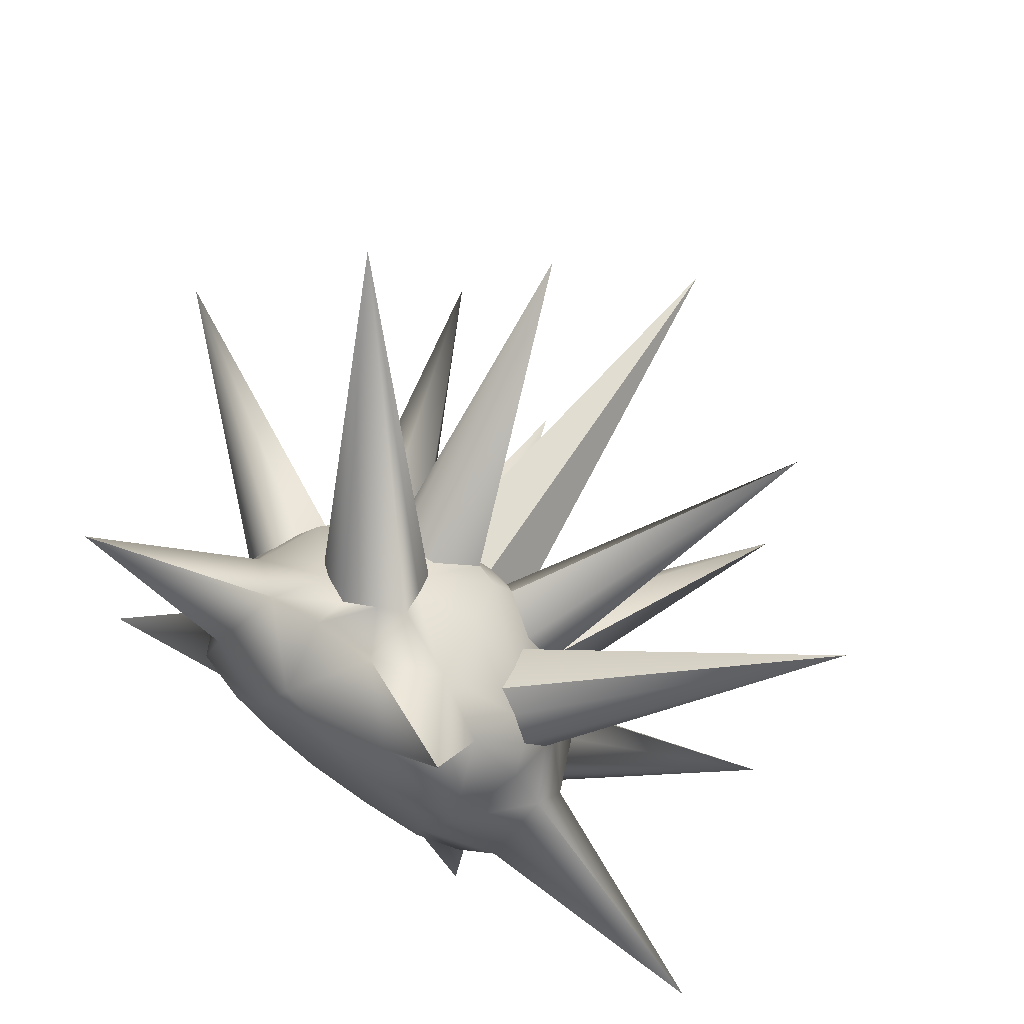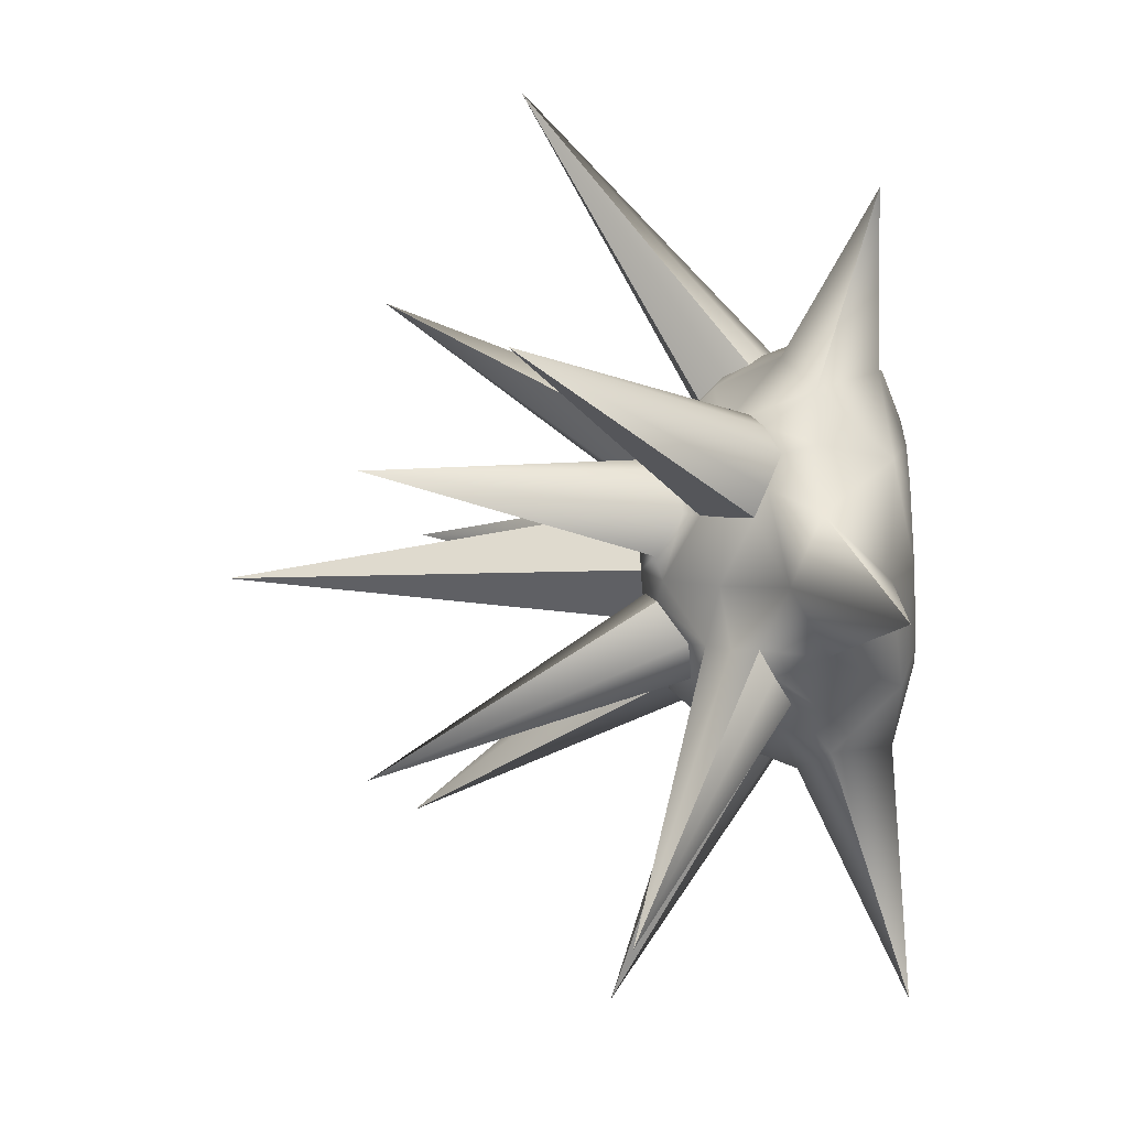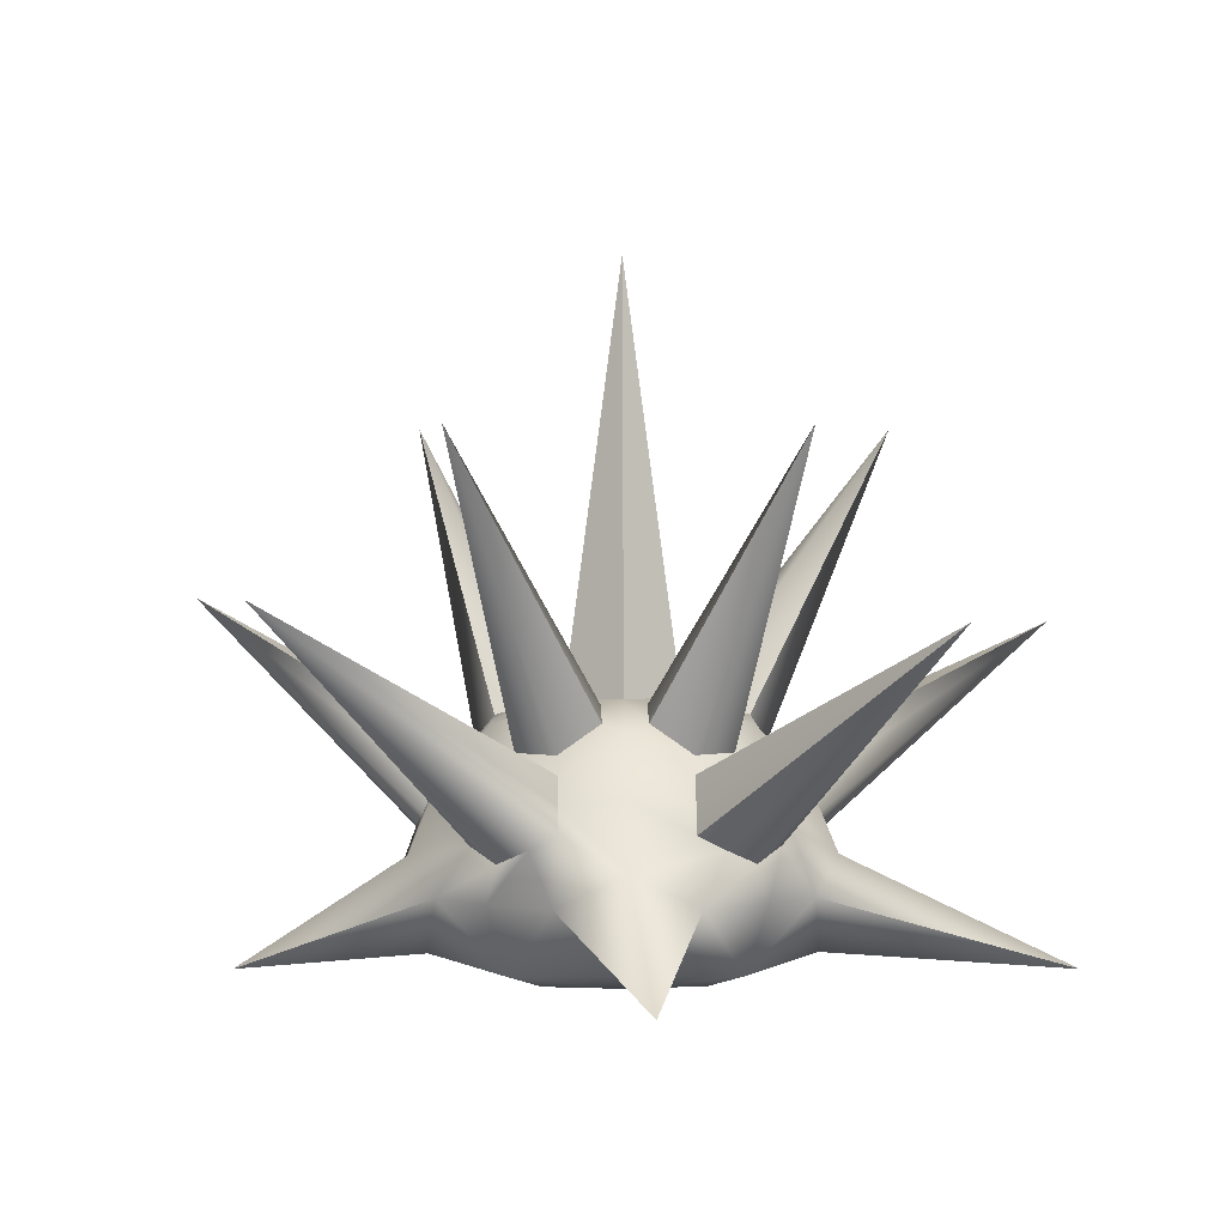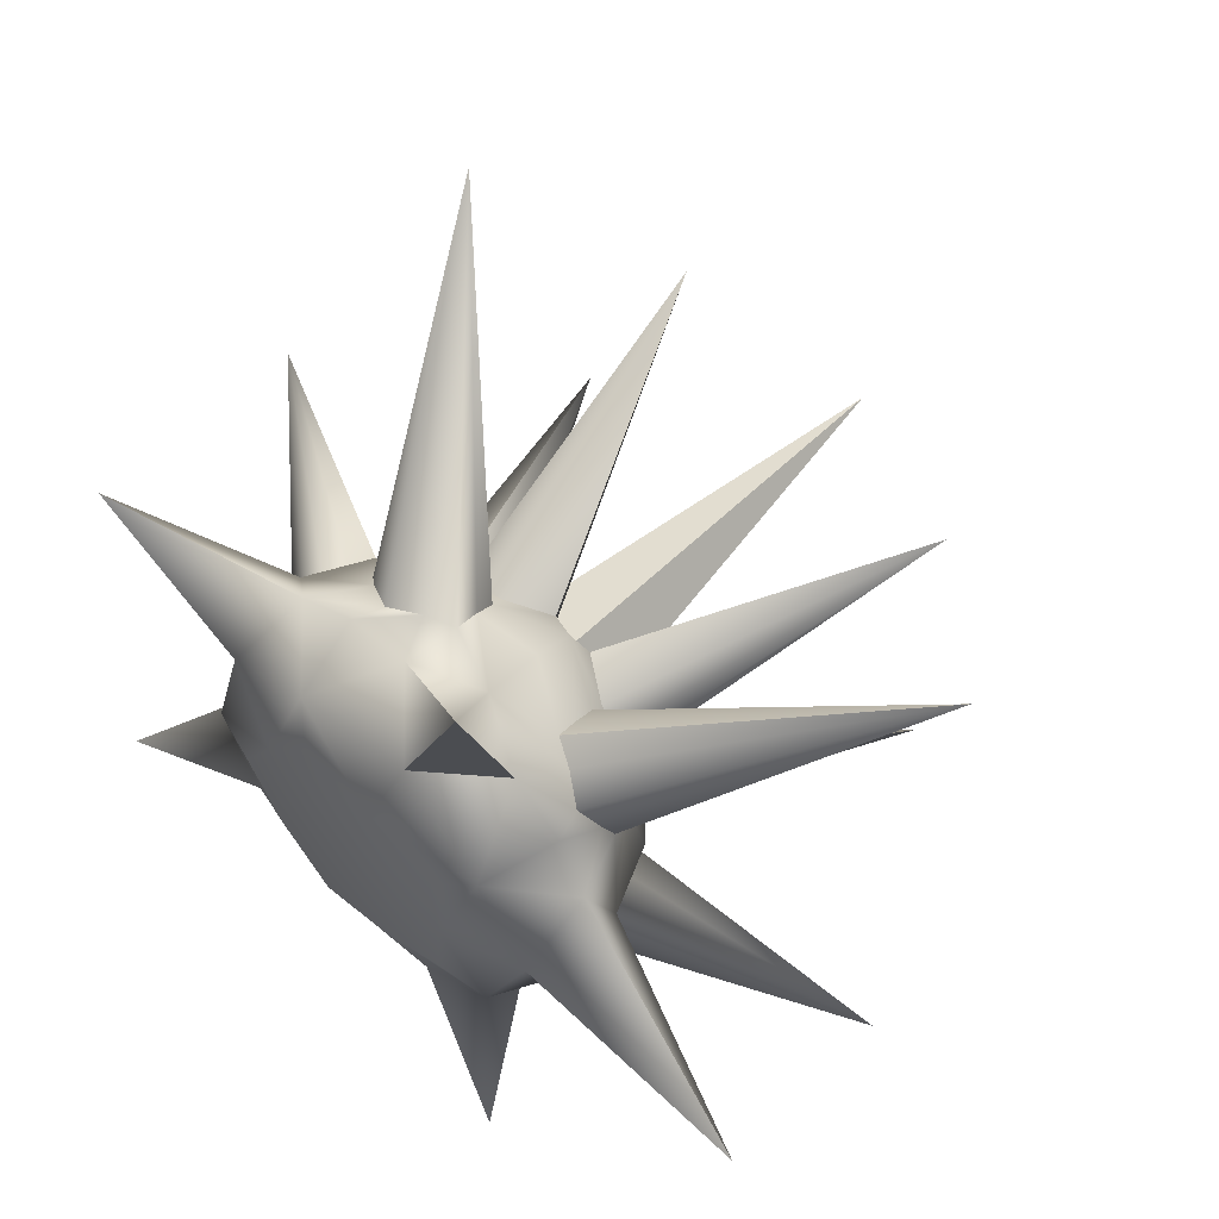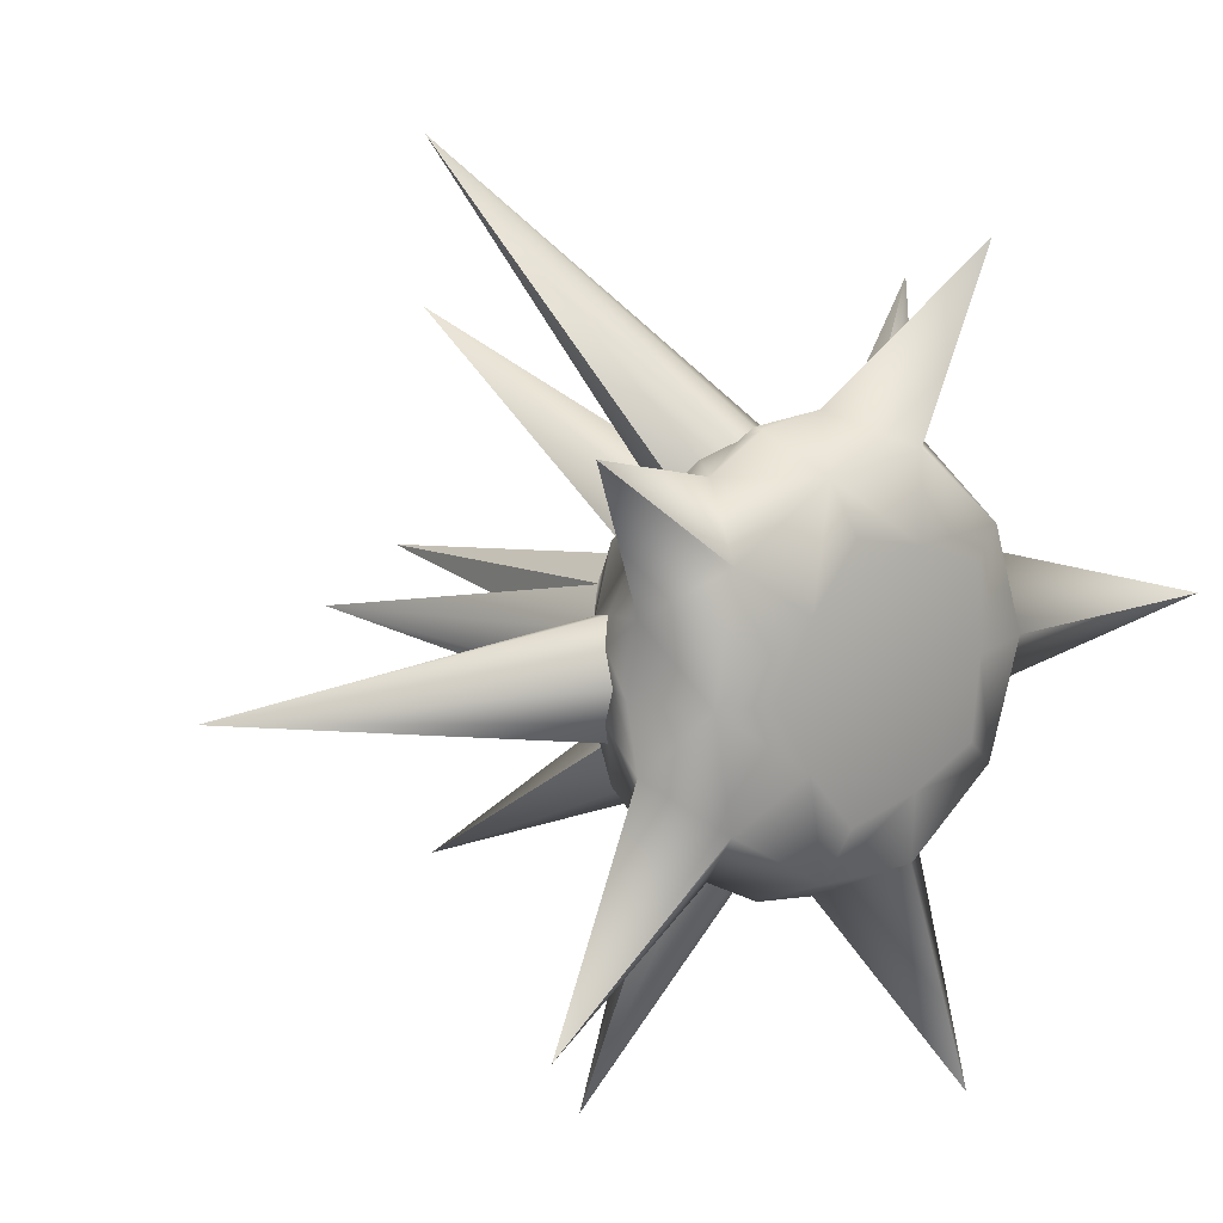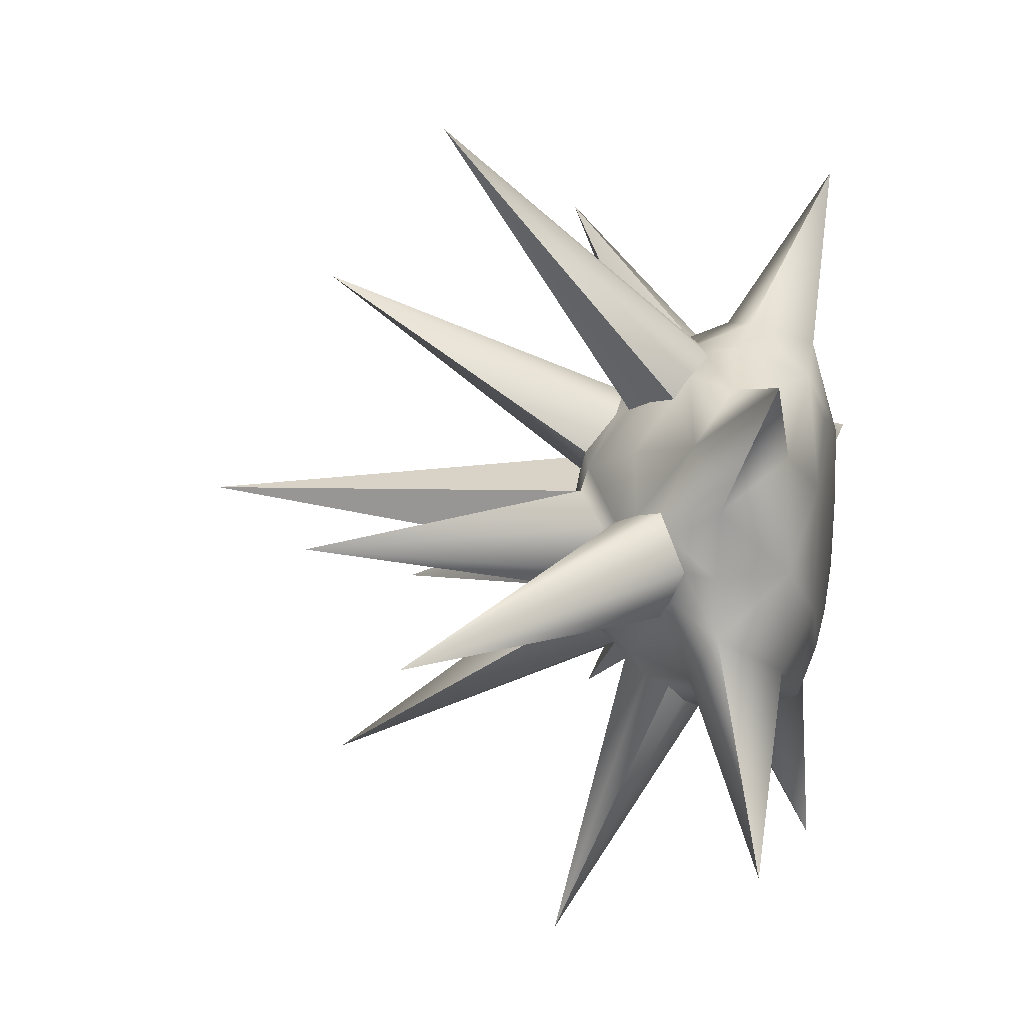
<metadata>
{"format":"obj","ext":"obj","renderer":"f3d","projection":"perspective","resolution":1024,"background":"white","views":[{"elev":74.4,"azim":35.6,"up":"+Z"},{"elev":-27.8,"azim":-85.0,"up":"+Z"},{"elev":2.5,"azim":16.6,"up":"+Y"},{"elev":57.4,"azim":43.8,"up":"+Z"},{"elev":13.8,"azim":-41.2,"up":"+Z"},{"elev":16.4,"azim":-77.6,"up":"+Z"}]}
</metadata>
<code>
g default
v 0.9423 -1.466 0.02181
v 0.3243 -1.466 0.8725
v -0.6757 -1.466 0.5475
v -0.6757 -1.466 -0.5039
v 0.3243 -1.466 -0.8288
v 0.0479 -1.571 0.02181
v 0.7361 -1.501 0.5218
v -0.215 -1.501 0.8308
v -0.8028 -1.501 0.02181
v -0.215 -1.501 -0.7872
v 0.7361 -1.501 -0.4782
v 0.2104 -1.581 0.5218
v 0.5736 -1.581 0.02181
v 0.539 -1.577 0.3786
v -0.3774 -1.581 0.3308
v -0.1397 -1.577 0.5992
v -0.3774 -1.581 -0.2872
v -0.5592 -1.577 0.02181
v 0.2104 -1.581 -0.4782
v -0.1397 -1.577 -0.5555
v 0.539 -1.577 -0.335
v 0.2355 -0.4752 0.5992
v 0.3108 -0.7306 0.8308
v -0.4432 -0.4752 0.3786
v -0.6403 -0.7306 0.5218
v -0.4432 -0.4752 -0.335
v -0.6403 -0.7306 -0.4782
v 0.2355 -0.4752 -0.5555
v 0.3108 -0.7306 -0.7872
v 0.655 -0.4752 0.02181
v 0.8985 -0.7306 0.02181
v 0.6357 -1.183 0.8308
v 0.3514 -1.033 0.956
v 0.0479 -1.183 1.022
v -0.5399 -1.183 0.8308
v -0.7468 -1.033 0.5992
v -0.9032 -1.183 0.3308
v -0.9032 -1.183 -0.2872
v -0.7468 -1.033 -0.5555
v -0.5399 -1.183 -0.7872
v 0.0479 -1.183 -0.9782
v 0.3514 -1.033 -0.9124
v 0.6357 -1.183 -0.7872
v 0.999 -1.183 -0.2872
v 1.03 -1.033 0.02181
v 0.999 -1.183 0.3308
v 0.8624 -1.177 0.612
v -0.2603 -1.177 0.9768
v -0.9541 -1.177 0.02181
v -0.2603 -1.177 -0.9332
v 0.8624 -1.177 -0.5684
v -0.4144 -0.7667 -0.6714
v -0.3252 -0.6523 -0.6064
v 0.01448 -0.7667 -0.8108
v -0.01952 -0.6523 -0.7058
v -0.3793 -0.9509 -0.7992
v -0.4581 -0.8894 -0.7029
v -0.0891 -0.9509 -0.8935
v 0.03124 -0.8894 -0.8619
v -0.2399 -1.018 -0.864
v 0.5643 -0.7667 -0.6321
v 0.5301 -0.6523 -0.5272
v 0.8294 -0.7667 -0.2673
v 0.719 -0.6523 -0.2671
v 0.6967 -0.9509 -0.6382
v 0.5808 -0.8894 -0.6834
v 0.8761 -0.9509 -0.3913
v 0.8832 -0.8894 -0.2671
v 0.8014 -1.018 -0.5257
v 0.01448 -0.7667 0.8544
v -0.01952 -0.6523 0.7494
v -0.4144 -0.7667 0.715
v -0.3252 -0.6523 0.65
v -0.3793 -0.9509 0.8428
v -0.4581 -0.8894 0.7466
v -0.0891 -0.9509 0.9371
v -0.2399 -1.018 0.9076
v 0.03124 -0.8894 0.9055
v 0.5643 -0.7667 0.6757
v 0.5301 -0.6523 0.5708
v 0.8294 -0.7667 0.3109
v 0.719 -0.6523 0.3108
v 0.6967 -0.9509 0.6818
v 0.5808 -0.8894 0.727
v 0.8761 -0.9509 0.4349
v 0.8832 -0.8894 0.3107
v 0.8014 -1.018 0.5693
v -0.7534 -0.766 0.2469
v -0.6642 -0.652 0.1814
v -0.7547 -0.7676 -0.204
v -0.6651 -0.6532 -0.1399
v -0.8646 -0.9504 0.1753
v -0.7967 -0.8885 0.2793
v -0.8658 -0.9514 -0.13
v -0.7985 -0.8905 -0.2351
v -0.8839 -1.018 0.02297
v 0.1324 -0.3634 0.2818
v -0.1733 -0.3634 0.1825
v -0.1733 -0.3634 -0.1389
v 0.1324 -0.3634 -0.2382
v 0.3213 -0.3634 0.02181
v 0.04858 1.581 0.02181
v -0.8658 0.1276 2.056
v 1.814 0.04022 1.27
v -2.076 0.04257 -0.1207
v -0.4664 -0.3262 -2.056
v 1.708 -0.08286 -1.513
v -0.4638 -0.443 0.2696
v -0.6018 -0.5755 0.1314
v -0.464 -0.4434 -0.2262
v -0.6023 -0.5763 -0.08977
v -0.2745 -0.3824 0.1324
v -0.2745 -0.3824 -0.08882
v 0.1255 -0.4432 0.5852
v -0.04779 -0.5758 0.6743
v -0.346 -0.4432 0.432
v -0.2582 -0.5758 0.6059
v 0.05349 -0.3824 0.3626
v -0.1569 -0.3824 0.2942
v 0.3163 -0.4432 0.5232
v 0.5088 -0.5758 0.4934
v 0.6077 -0.4432 0.1221
v 0.6389 -0.5758 0.3144
v 0.2437 -0.3824 0.3008
v 0.3737 -0.3824 0.1218
v 0.3163 -0.4432 -0.4796
v 0.5088 -0.5758 -0.4498
v 0.6077 -0.4432 -0.07849
v 0.6389 -0.5758 -0.2708
v 0.2437 -0.3824 -0.2572
v 0.3737 -0.3824 -0.07818
v -0.346 -0.4432 -0.3883
v -0.2582 -0.5758 -0.5623
v 0.1255 -0.4432 -0.5415
v -0.04779 -0.5758 -0.6307
v -0.1569 -0.3824 -0.2506
v 0.05349 -0.3824 -0.319
v -0.351 0.8204 -1.206
v 1.092 0.8198 -0.7371
v -0.351 0.8196 1.249
v 1.092 0.8198 0.7806
v -0.9049 0.819 0.02055
v 0.6742 -1.487 1.675
v -1.373 -1.487 1.048
v -1.592 -1.487 -1.17
v 0.6742 -1.487 -1.907
v 2.076 -1.487 0.0218
g Urchin
f 32 2 7 47
f 7 1 46 47
f 35 3 8 48
f 8 2 34 48
f 38 4 9 49
f 9 3 37 49
f 41 5 10 50
f 10 4 40 50
f 44 1 11 51
f 11 5 43 51
f 13 1 7 14
f 7 2 12 14
f 12 6 13 14
f 12 2 8 16
f 8 3 15 16
f 15 6 12 16
f 15 3 9 18
f 9 4 17 18
f 17 6 15 18
f 17 4 10 20
f 10 5 19 20
f 19 6 17 20
f 19 5 11 21
f 11 1 13 21
f 13 6 19 21
f 27 26 53 52
f 28 29 54 55
f 40 39 57 56
f 39 27 52 57
f 29 42 59 54
f 42 41 58 59
f 41 50 60 58
f 50 40 56 60
f 29 28 62 61
f 30 31 63 64
f 43 42 66 65
f 42 29 61 66
f 31 45 68 63
f 45 44 67 68
f 44 51 69 67
f 51 43 65 69
f 23 22 71 70
f 24 25 72 73
f 25 36 75 72
f 36 35 74 75
f 35 48 77 74
f 48 34 76 77
f 34 33 78 76
f 33 23 70 78
f 22 23 79 80
f 31 30 82 81
f 23 33 84 79
f 33 32 83 84
f 46 45 86 85
f 45 31 81 86
f 32 47 87 83
f 47 46 85 87
f 25 24 89 88
f 26 27 90 91
f 37 36 93 92
f 36 25 88 93
f 27 39 95 90
f 39 38 94 95
f 38 49 96 94
f 49 37 92 96
f 102 97 101
f 102 98 97
f 102 99 98
f 102 100 99
f 102 101 100
f 70 71 103
f 103 71 73
f 73 72 103
f 72 75 103
f 75 74 103
f 74 77 103
f 77 76 103
f 76 78 103
f 78 70 103
f 80 79 104
f 81 82 104
f 104 82 80
f 79 84 104
f 84 83 104
f 85 86 104
f 86 81 104
f 83 87 104
f 87 85 104
f 88 89 105
f 105 89 91
f 91 90 105
f 92 93 105
f 93 88 105
f 90 95 105
f 95 94 105
f 94 96 105
f 96 92 105
f 52 53 106
f 106 53 55
f 55 54 106
f 56 57 106
f 57 52 106
f 54 59 106
f 59 58 106
f 58 60 106
f 60 56 106
f 61 62 107
f 107 62 64
f 64 63 107
f 65 66 107
f 66 61 107
f 63 68 107
f 68 67 107
f 67 69 107
f 69 65 107
f 89 24 108 109
f 26 91 111 110
f 111 91 89 109
f 24 98 112 108
f 112 98 99 113
f 99 26 110 113
f 71 22 114 115
f 24 73 117 116
f 117 73 71 115
f 22 97 118 114
f 118 97 98 119
f 98 24 116 119
f 22 80 121 120
f 121 80 82 123
f 82 30 122 123
f 97 22 120 124
f 30 101 125 122
f 125 101 97 124
f 62 28 126 127
f 30 64 129 128
f 129 64 62 127
f 28 100 130 126
f 130 100 101 131
f 101 30 128 131
f 53 26 132 133
f 28 55 135 134
f 135 55 53 133
f 26 99 136 132
f 136 99 100 137
f 100 28 134 137
f 133 132 138
f 134 135 138
f 138 135 133
f 132 136 138
f 138 136 137
f 137 134 138
f 127 126 139
f 128 129 139
f 139 129 127
f 126 130 139
f 139 130 131
f 131 128 139
f 115 114 140
f 116 117 140
f 140 117 115
f 114 118 140
f 140 118 119
f 119 116 140
f 120 121 141
f 141 121 123
f 123 122 141
f 124 120 141
f 122 125 141
f 141 125 124
f 109 108 142
f 110 111 142
f 142 111 109
f 108 112 142
f 142 112 113
f 113 110 142
f 34 2 143
f 2 32 143
f 32 33 143
f 33 34 143
f 37 3 144
f 3 35 144
f 35 36 144
f 36 37 144
f 40 4 145
f 4 38 145
f 38 39 145
f 39 40 145
f 43 5 146
f 5 41 146
f 41 42 146
f 42 43 146
f 46 1 147
f 1 44 147
f 44 45 147
f 45 46 147

</code>
